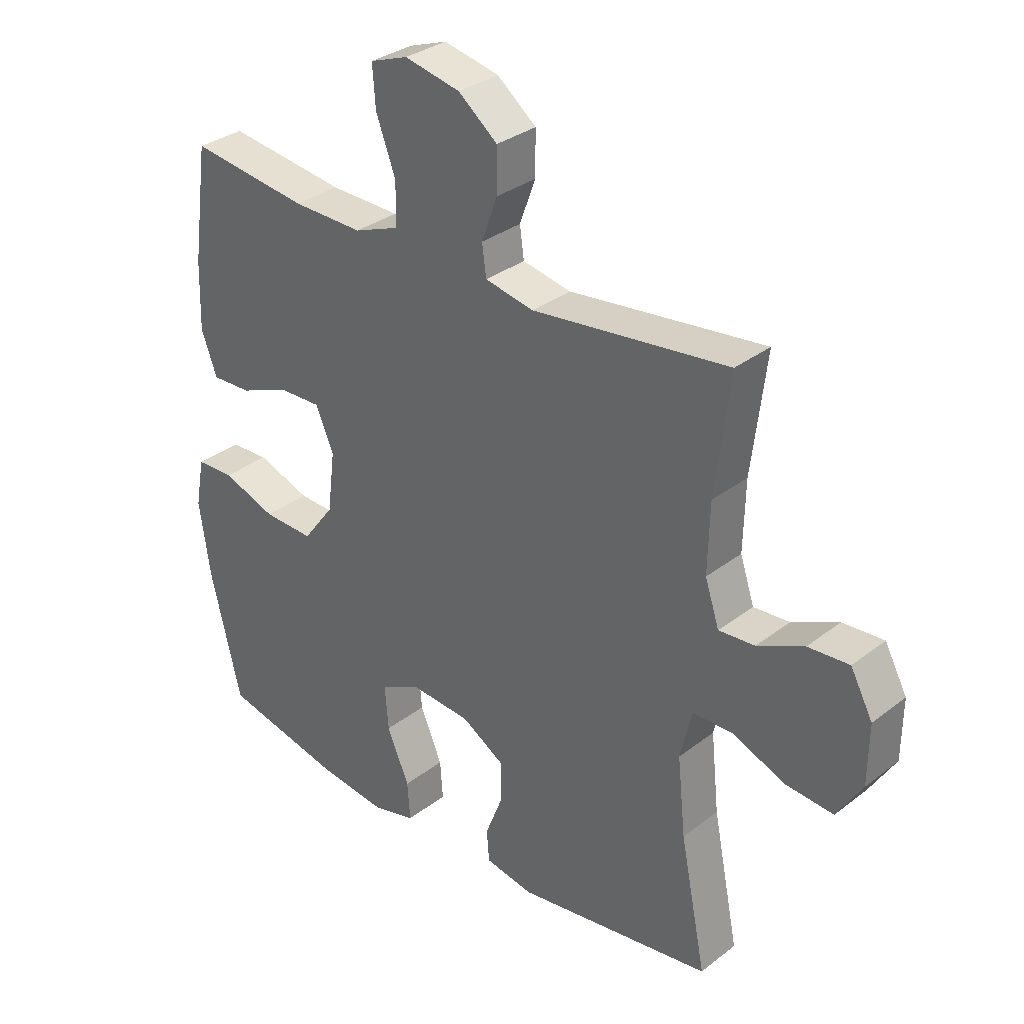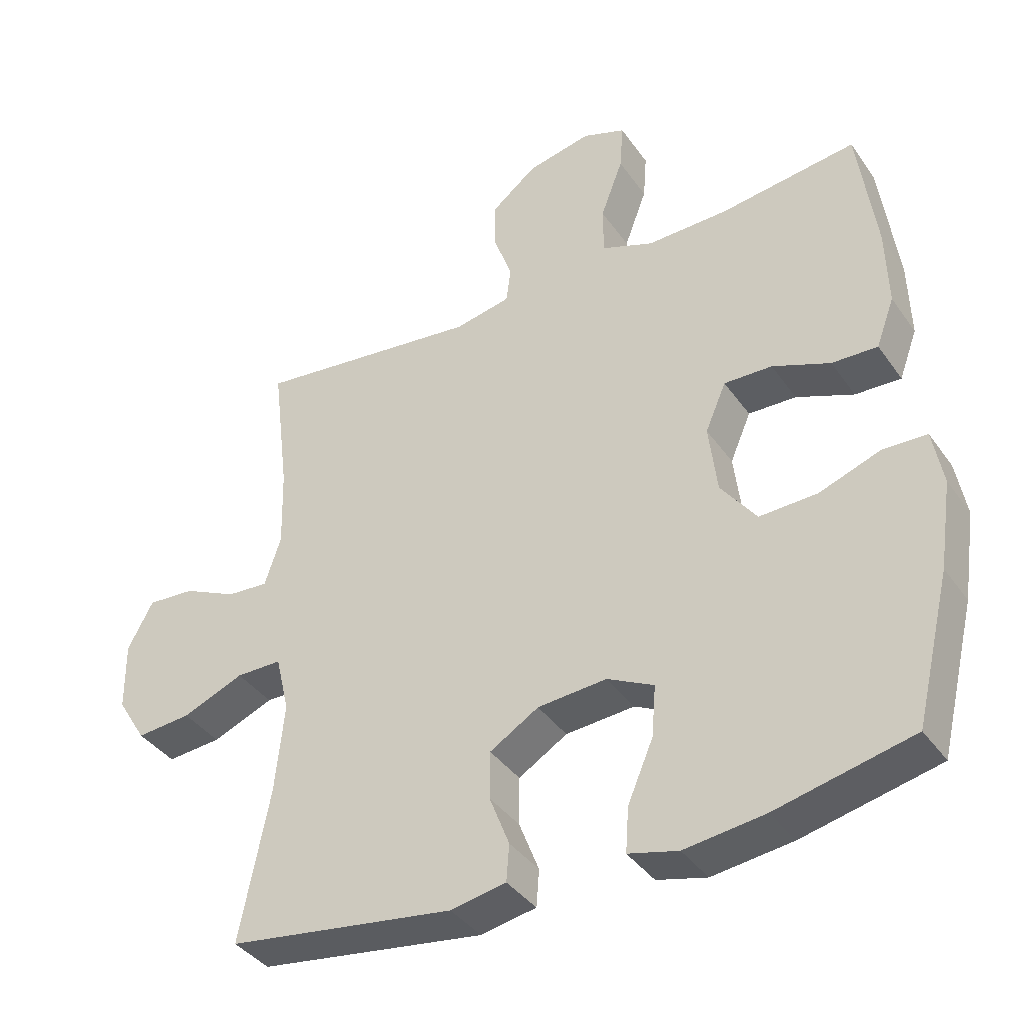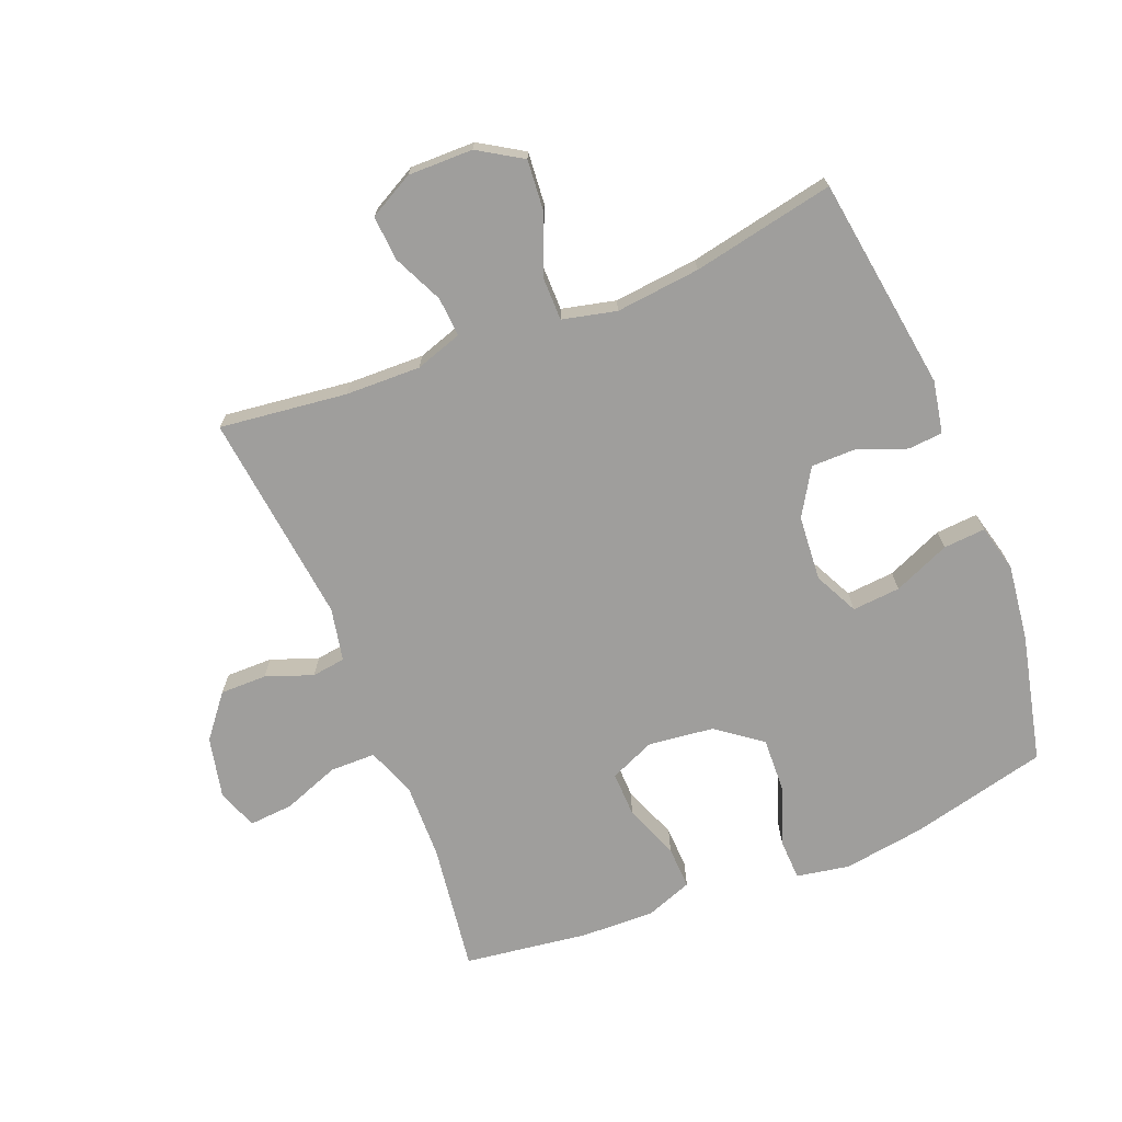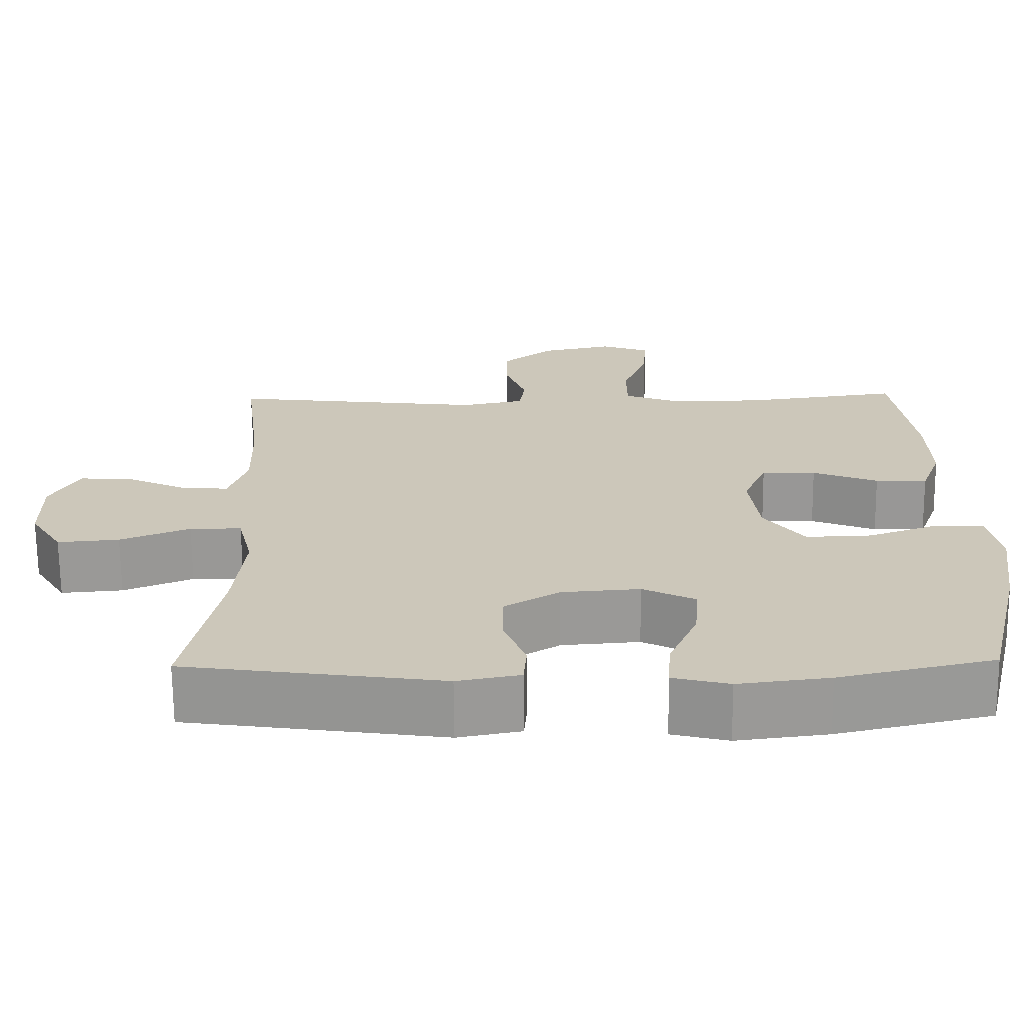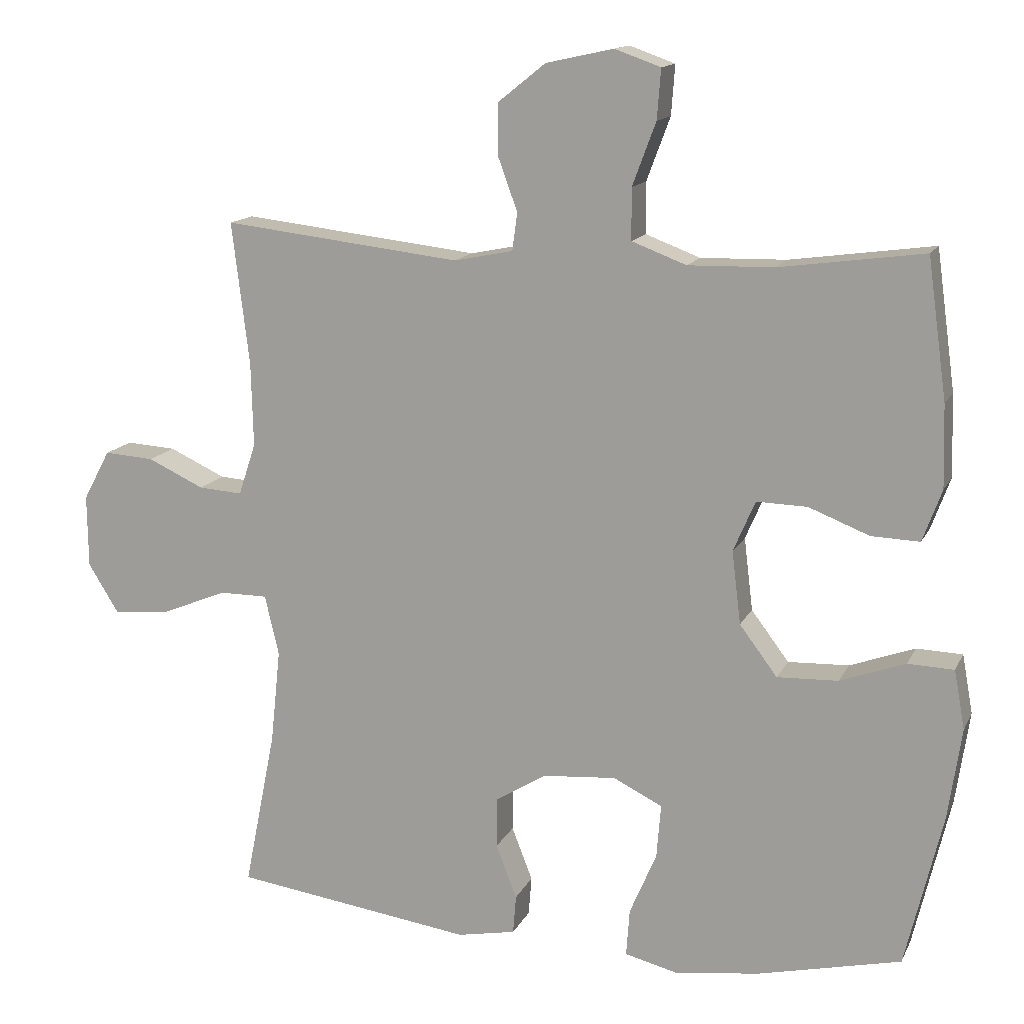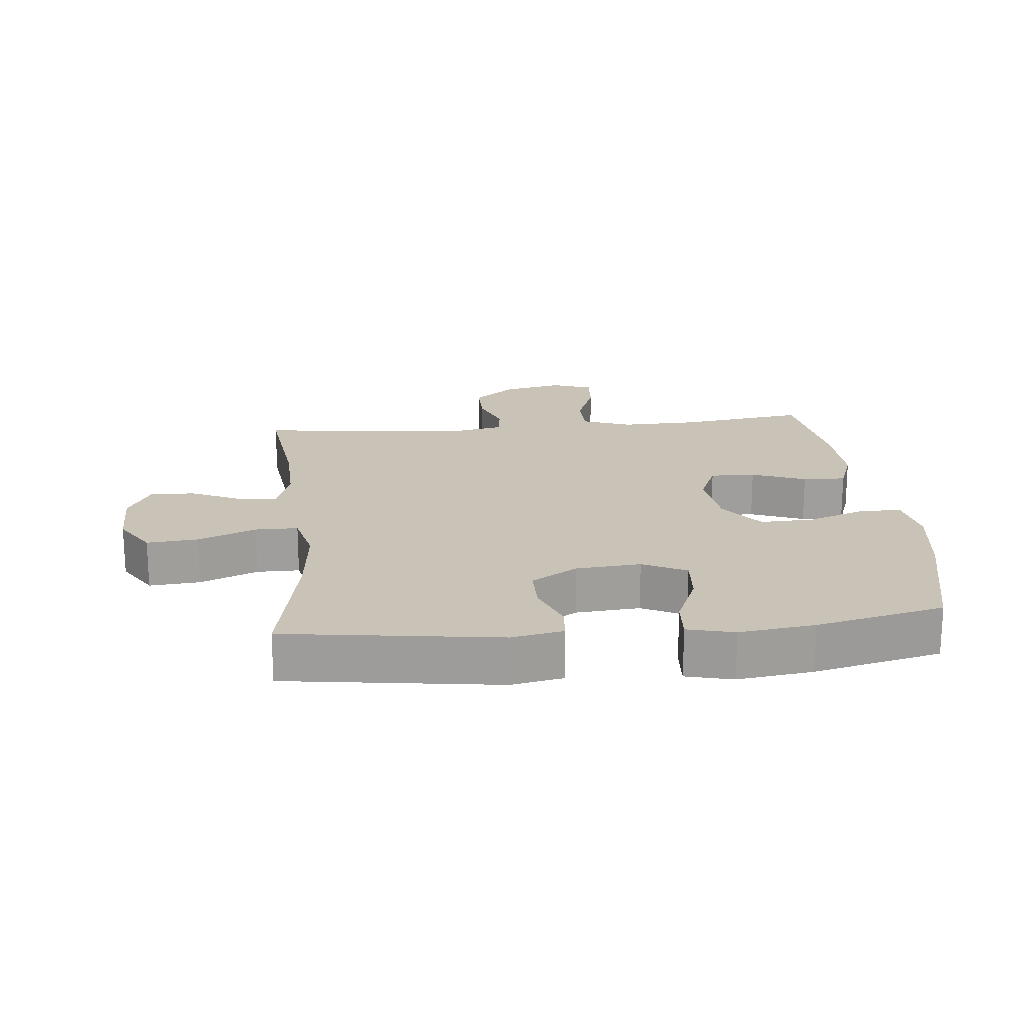
<metadata>
{"format":"obj","ext":"obj","renderer":"f3d","projection":"perspective","resolution":1024,"background":"white","views":[{"elev":32.0,"azim":42.8,"up":"+Z"},{"elev":-38.4,"azim":-148.9,"up":"+Z"},{"elev":-71.1,"azim":111.9,"up":"+Y"},{"elev":-68.6,"azim":-179.5,"up":"+Z"},{"elev":13.9,"azim":-161.8,"up":"+Z"},{"elev":19.5,"azim":174.2,"up":"+Y"}]}
</metadata>
<code>
o path4204
v -0.5519 0.0375 0.2774
v -0.5553 0.0375 0.1596
v -0.528 0.0375 0.08563
v -0.459 0.0375 0.08806
v -0.3722 0.0375 0.1222
v -0.2998 0.0375 0.1241
v -0.2685 0.0375 0.05143
v -0.2812 0.0375 -0.05299
v -0.3351 0.0375 -0.1248
v -0.4226 0.0375 -0.1214
v -0.5156 0.0375 -0.08759
v -0.5813 0.0375 -0.08987
v -0.5967 0.0375 -0.1744
v -0.5774 0.0375 -0.3054
v -0.5245 0.0375 -0.5253
v -0.3189 0.0375 -0.5726
v -0.1976 0.0375 -0.5881
v -0.1225 0.0375 -0.5693
v -0.1273 0.0375 -0.5018
v -0.1659 0.0375 -0.4116
v -0.1721 0.0375 -0.3346
v -0.1018 0.0375 -0.2998
v 0.002476 0.0375 -0.3081
v 0.07625 0.0375 -0.3531
v 0.0766 0.0375 -0.4254
v 0.04666 0.0375 -0.5023
v 0.05104 0.0375 -0.558
v 0.1346 0.0375 -0.5739
v 0.4772 0.0375 -0.5253
v 0.4319 0.0375 -0.298
v 0.4178 0.0375 -0.1629
v 0.4381 0.0375 -0.07675
v 0.5071 0.0375 -0.07663
v 0.6 0.0375 -0.1147
v 0.6824 0.0375 -0.1219
v 0.7258 0.0375 -0.05164
v 0.727 0.0375 0.05239
v 0.6885 0.0375 0.1241
v 0.6172 0.0375 0.1194
v 0.5365 0.0375 0.08195
v 0.4739 0.0375 0.07761
v 0.4492 0.0375 0.1523
v 0.4523 0.0375 0.2726
v 0.4772 0.0375 0.4766
v 0.137 0.0375 0.4373
v 0.05245 0.0375 0.4544
v 0.04515 0.0375 0.508
v 0.07256 0.0375 0.583
v 0.07303 0.0375 0.6577
v 0.005146 0.0375 0.7119
v -0.09144 0.0375 0.733
v -0.1568 0.0375 0.7096
v -0.1515 0.0375 0.6387
v -0.1178 0.0375 0.5486
v -0.1183 0.0375 0.4753
v -0.1964 0.0375 0.4457
v -0.3188 0.0375 0.4486
v -0.5245 0.0375 0.4766
v -0.5519 -0.0375 0.2774
v -0.5553 -0.0375 0.1596
v -0.528 -0.0375 0.08563
v -0.459 -0.0375 0.08806
v -0.3722 -0.0375 0.1222
v -0.2998 -0.0375 0.1241
v -0.2685 -0.0375 0.05143
v -0.2812 -0.0375 -0.05299
v -0.3351 -0.0375 -0.1248
v -0.4226 -0.0375 -0.1214
v -0.5156 -0.0375 -0.08759
v -0.5813 -0.0375 -0.08987
v -0.5967 -0.0375 -0.1744
v -0.5774 -0.0375 -0.3054
v -0.5245 -0.0375 -0.5253
v -0.3189 -0.0375 -0.5726
v -0.1976 -0.0375 -0.5881
v -0.1225 -0.0375 -0.5693
v -0.1273 -0.0375 -0.5018
v -0.1659 -0.0375 -0.4116
v -0.1721 -0.0375 -0.3346
v -0.1018 -0.0375 -0.2998
v 0.002476 -0.0375 -0.3081
v 0.07625 -0.0375 -0.3531
v 0.0766 -0.0375 -0.4254
v 0.04666 -0.0375 -0.5023
v 0.05104 -0.0375 -0.558
v 0.1346 -0.0375 -0.5739
v 0.4772 -0.0375 -0.5253
v 0.4319 -0.0375 -0.298
v 0.4178 -0.0375 -0.1629
v 0.4381 -0.0375 -0.07675
v 0.5071 -0.0375 -0.07663
v 0.6 -0.0375 -0.1147
v 0.6824 -0.0375 -0.1219
v 0.7258 -0.0375 -0.05164
v 0.727 -0.0375 0.05239
v 0.6885 -0.0375 0.1241
v 0.6172 -0.0375 0.1194
v 0.5365 -0.0375 0.08195
v 0.4739 -0.0375 0.07761
v 0.4492 -0.0375 0.1523
v 0.4523 -0.0375 0.2726
v 0.4772 -0.0375 0.4766
v 0.137 -0.0375 0.4373
v 0.05245 -0.0375 0.4544
v 0.04515 -0.0375 0.508
v 0.07256 -0.0375 0.583
v 0.07303 -0.0375 0.6577
v 0.005146 -0.0375 0.7119
v -0.09144 -0.0375 0.733
v -0.1568 -0.0375 0.7096
v -0.1515 -0.0375 0.6387
v -0.1178 -0.0375 0.5486
v -0.1183 -0.0375 0.4753
v -0.1964 -0.0375 0.4457
v -0.3188 -0.0375 0.4486
v -0.5245 -0.0375 0.4766
v -0.5813 0.0375 -0.08987
v -0.5813 0.0375 -0.08987
v -0.5967 0.0375 -0.1744
v -0.5774 0.0375 -0.3054
v -0.5156 0.0375 -0.08759
v -0.5519 0.0375 0.2774
v -0.5553 0.0375 0.1596
v -0.528 0.0375 0.08563
v -0.528 0.0375 0.08563
v -0.5245 0.0375 -0.5253
v -0.5245 0.0375 -0.5253
v -0.459 0.0375 0.08806
v -0.5245 0.0375 0.4766
v -0.5245 0.0375 0.4766
v -0.4226 0.0375 -0.1214
v -0.3722 0.0375 0.1222
v -0.3188 0.0375 0.4486
v -0.3189 0.0375 -0.5726
v -0.3351 0.0375 -0.1248
v -0.2998 0.0375 0.1241
v -0.2998 0.0375 0.1241
v -0.2812 0.0375 -0.05299
v -0.1976 0.0375 -0.5881
v -0.1964 0.0375 0.4457
v -0.2685 0.0375 0.05143
v -0.1659 0.0375 -0.4116
v -0.1721 0.0375 -0.3346
v -0.1721 0.0375 -0.3346
v -0.1225 0.0375 -0.5693
v -0.1225 0.0375 -0.5693
v -0.1183 0.0375 0.4753
v -0.1183 0.0375 0.4753
v -0.1018 0.0375 -0.2998
v -0.1273 0.0375 -0.5018
v -0.09144 0.0375 0.733
v -0.1568 0.0375 0.7096
v -0.1568 0.0375 0.7096
v -0.1515 0.0375 0.6387
v -0.1178 0.0375 0.5486
v 0.002476 0.0375 -0.3081
v 0.005146 0.0375 0.7119
v 0.07625 0.0375 -0.3531
v 0.07303 0.0375 0.6577
v 0.07256 0.0375 0.583
v 0.04515 0.0375 0.508
v 0.05245 0.0375 0.4544
v 0.05245 0.0375 0.4544
v 0.0766 0.0375 -0.4254
v 0.04666 0.0375 -0.5023
v 0.05104 0.0375 -0.558
v 0.05104 0.0375 -0.558
v 0.1346 0.0375 -0.5739
v 0.137 0.0375 0.4373
v 0.4772 0.0375 0.4766
v 0.4772 0.0375 0.4766
v 0.4523 0.0375 0.2726
v 0.4178 0.0375 -0.1629
v 0.4381 0.0375 -0.07675
v 0.4381 0.0375 -0.07675
v 0.4319 0.0375 -0.298
v 0.4492 0.0375 0.1523
v 0.5071 0.0375 -0.07663
v 0.4739 0.0375 0.07761
v 0.4739 0.0375 0.07761
v 0.4772 0.0375 -0.5253
v 0.4772 0.0375 -0.5253
v 0.5365 0.0375 0.08195
v 0.6 0.0375 -0.1147
v 0.6172 0.0375 0.1194
v 0.6824 0.0375 -0.1219
v 0.6824 0.0375 -0.1219
v 0.6885 0.0375 0.1241
v 0.6885 0.0375 0.1241
v 0.7258 0.0375 -0.05164
v 0.727 0.0375 0.05239
v -0.5813 -0.0375 -0.08987
v -0.5813 -0.0375 -0.08987
v -0.5967 -0.0375 -0.1744
v -0.5774 -0.0375 -0.3054
v -0.5156 -0.0375 -0.08759
v -0.5519 -0.0375 0.2774
v -0.5553 -0.0375 0.1596
v -0.528 -0.0375 0.08563
v -0.528 -0.0375 0.08563
v -0.5245 -0.0375 -0.5253
v -0.5245 -0.0375 -0.5253
v -0.459 -0.0375 0.08806
v -0.5245 -0.0375 0.4766
v -0.5245 -0.0375 0.4766
v -0.4226 -0.0375 -0.1214
v -0.3722 -0.0375 0.1222
v -0.3188 -0.0375 0.4486
v -0.3189 -0.0375 -0.5726
v -0.3351 -0.0375 -0.1248
v -0.2998 -0.0375 0.1241
v -0.2998 -0.0375 0.1241
v -0.2812 -0.0375 -0.05299
v -0.1976 -0.0375 -0.5881
v -0.1964 -0.0375 0.4457
v -0.2685 -0.0375 0.05143
v -0.1659 -0.0375 -0.4116
v -0.1721 -0.0375 -0.3346
v -0.1721 -0.0375 -0.3346
v -0.1225 -0.0375 -0.5693
v -0.1225 -0.0375 -0.5693
v -0.1183 -0.0375 0.4753
v -0.1183 -0.0375 0.4753
v -0.1018 -0.0375 -0.2998
v -0.1273 -0.0375 -0.5018
v -0.09144 -0.0375 0.733
v -0.1568 -0.0375 0.7096
v -0.1568 -0.0375 0.7096
v -0.1515 -0.0375 0.6387
v -0.1178 -0.0375 0.5486
v 0.002476 -0.0375 -0.3081
v 0.005146 -0.0375 0.7119
v 0.07625 -0.0375 -0.3531
v 0.07303 -0.0375 0.6577
v 0.07256 -0.0375 0.583
v 0.04515 -0.0375 0.508
v 0.05245 -0.0375 0.4544
v 0.05245 -0.0375 0.4544
v 0.0766 -0.0375 -0.4254
v 0.04666 -0.0375 -0.5023
v 0.05104 -0.0375 -0.558
v 0.05104 -0.0375 -0.558
v 0.1346 -0.0375 -0.5739
v 0.137 -0.0375 0.4373
v 0.4772 -0.0375 0.4766
v 0.4772 -0.0375 0.4766
v 0.4523 -0.0375 0.2726
v 0.4178 -0.0375 -0.1629
v 0.4381 -0.0375 -0.07675
v 0.4381 -0.0375 -0.07675
v 0.4319 -0.0375 -0.298
v 0.4492 -0.0375 0.1523
v 0.5071 -0.0375 -0.07663
v 0.4739 -0.0375 0.07761
v 0.4739 -0.0375 0.07761
v 0.4772 -0.0375 -0.5253
v 0.4772 -0.0375 -0.5253
v 0.5365 -0.0375 0.08195
v 0.6 -0.0375 -0.1147
v 0.6172 -0.0375 0.1194
v 0.6824 -0.0375 -0.1219
v 0.6824 -0.0375 -0.1219
v 0.6885 -0.0375 0.1241
v 0.6885 -0.0375 0.1241
v 0.7258 -0.0375 -0.05164
v 0.727 -0.0375 0.05239
f 254 253 258
f 258 266 260
f 233 248 231
f 218 224 210
f 216 237 211
f 244 247 245
f 217 218 209
f 265 266 258
f 244 252 247
f 207 198 203
f 232 235 234
f 224 231 213
f 253 254 249
f 197 208 204
f 225 214 220
f 231 249 216
f 209 218 195
f 229 226 227
f 231 248 249
f 239 251 233
f 197 207 208
f 217 214 225
f 194 196 192
f 195 206 194
f 252 249 254
f 241 243 240
f 206 196 194
f 214 217 209
f 195 218 210
f 265 258 259
f 216 244 237
f 211 215 208
f 211 237 222
f 216 252 244
f 195 210 206
f 209 195 201
f 261 265 259
f 198 207 197
f 240 243 239
f 259 258 253
f 249 252 216
f 235 230 236
f 230 232 229
f 207 211 208
f 260 266 263
f 232 226 229
f 232 230 235
f 243 251 239
f 251 243 256
f 213 231 216
f 222 236 230
f 248 233 251
f 210 224 213
f 237 236 222
f 203 198 199
f 211 222 215
f 118 13 71 193
f 13 14 72 71
f 11 12 70 69
f 1 2 60 59
f 2 125 200 60
f 14 127 202 72
f 3 4 62 61
f 130 1 59 205
f 10 11 69 68
f 4 5 63 62
f 57 58 116 115
f 15 16 74 73
f 9 10 68 67
f 5 137 212 63
f 8 9 67 66
f 16 17 75 74
f 56 57 115 114
f 6 7 65 64
f 7 8 66 65
f 20 144 219 78
f 17 146 221 75
f 148 56 114 223
f 21 22 80 79
f 19 20 78 77
f 18 19 77 76
f 51 153 228 109
f 52 53 111 110
f 53 54 112 111
f 54 55 113 112
f 22 23 81 80
f 50 51 109 108
f 23 24 82 81
f 49 50 108 107
f 48 49 107 106
f 47 48 106 105
f 163 47 105 238
f 25 26 84 83
f 26 167 242 84
f 27 28 86 85
f 45 46 104 103
f 24 25 83 82
f 171 45 103 246
f 43 44 102 101
f 31 175 250 89
f 30 31 89 88
f 42 43 101 100
f 32 33 91 90
f 180 42 100 255
f 182 30 88 257
f 28 29 87 86
f 40 41 99 98
f 33 34 92 91
f 39 40 98 97
f 34 187 262 92
f 189 39 97 264
f 35 36 94 93
f 37 38 96 95
f 36 37 95 94
f 179 183 178
f 183 185 191
f 158 156 173
f 143 135 149
f 141 136 162
f 169 170 172
f 142 134 143
f 190 183 191
f 169 172 177
f 132 128 123
f 157 159 160
f 149 138 156
f 178 174 179
f 122 129 133
f 150 145 139
f 156 141 174
f 134 120 143
f 154 152 151
f 156 174 173
f 164 158 176
f 122 133 132
f 142 150 139
f 119 117 121
f 120 119 131
f 177 179 174
f 166 165 168
f 131 119 121
f 139 134 142
f 120 135 143
f 190 184 183
f 141 162 169
f 136 133 140
f 136 147 162
f 141 169 177
f 120 131 135
f 134 126 120
f 186 184 190
f 123 122 132
f 165 164 168
f 184 178 183
f 174 141 177
f 160 161 155
f 155 154 157
f 132 133 136
f 185 188 191
f 157 154 151
f 157 160 155
f 168 164 176
f 176 181 168
f 138 141 156
f 147 155 161
f 173 176 158
f 135 138 149
f 162 147 161
f 128 124 123
f 136 140 147

</code>
